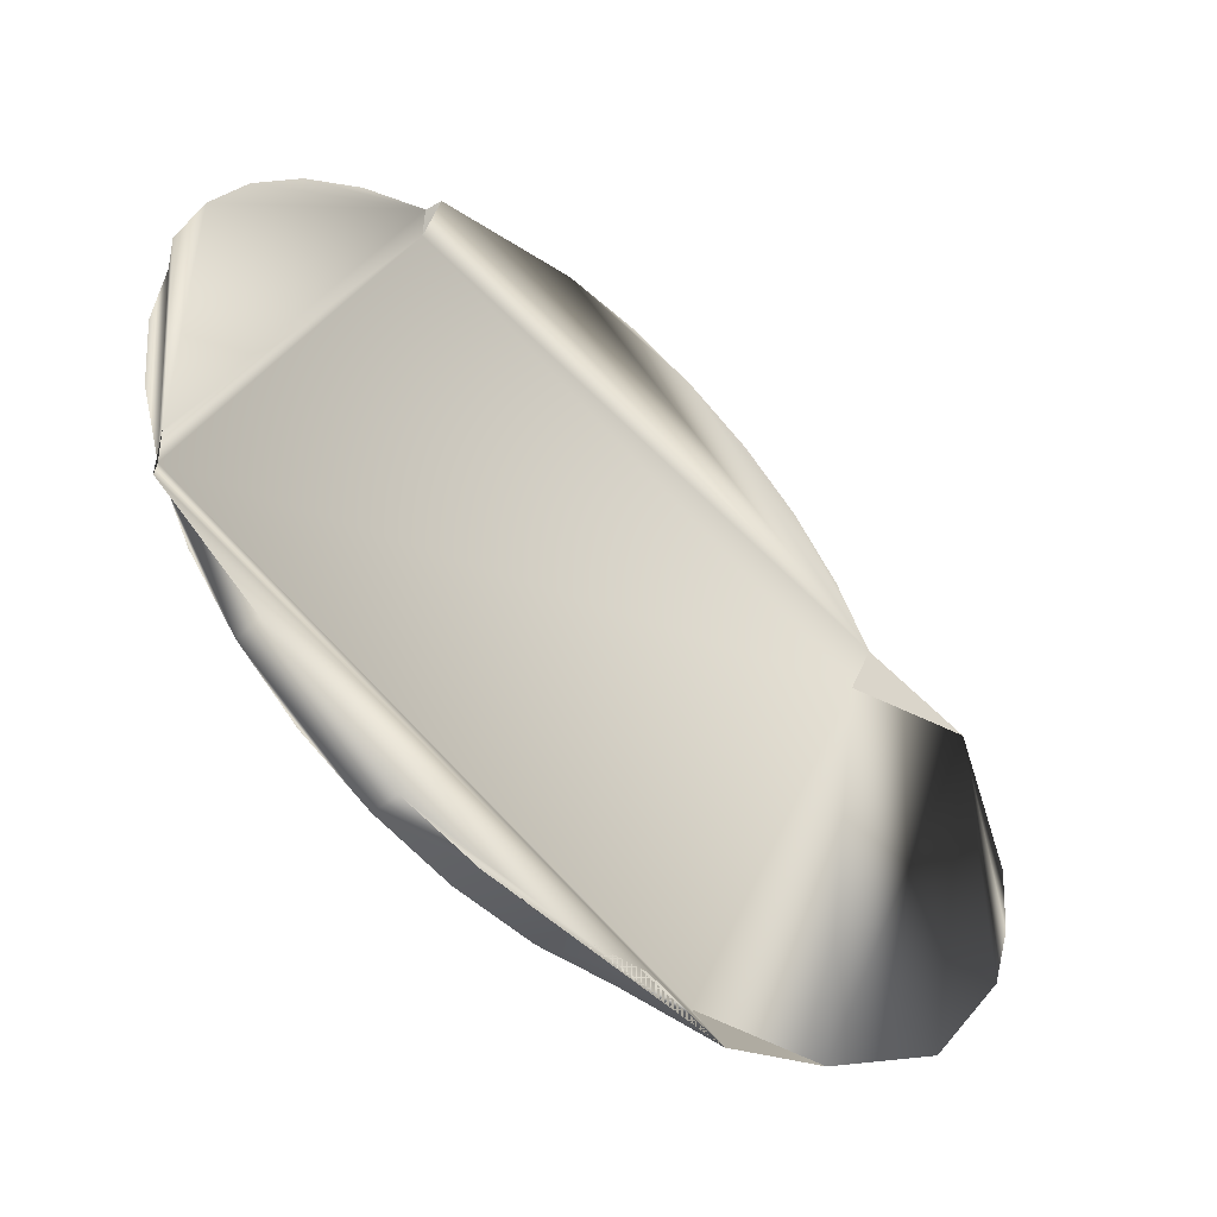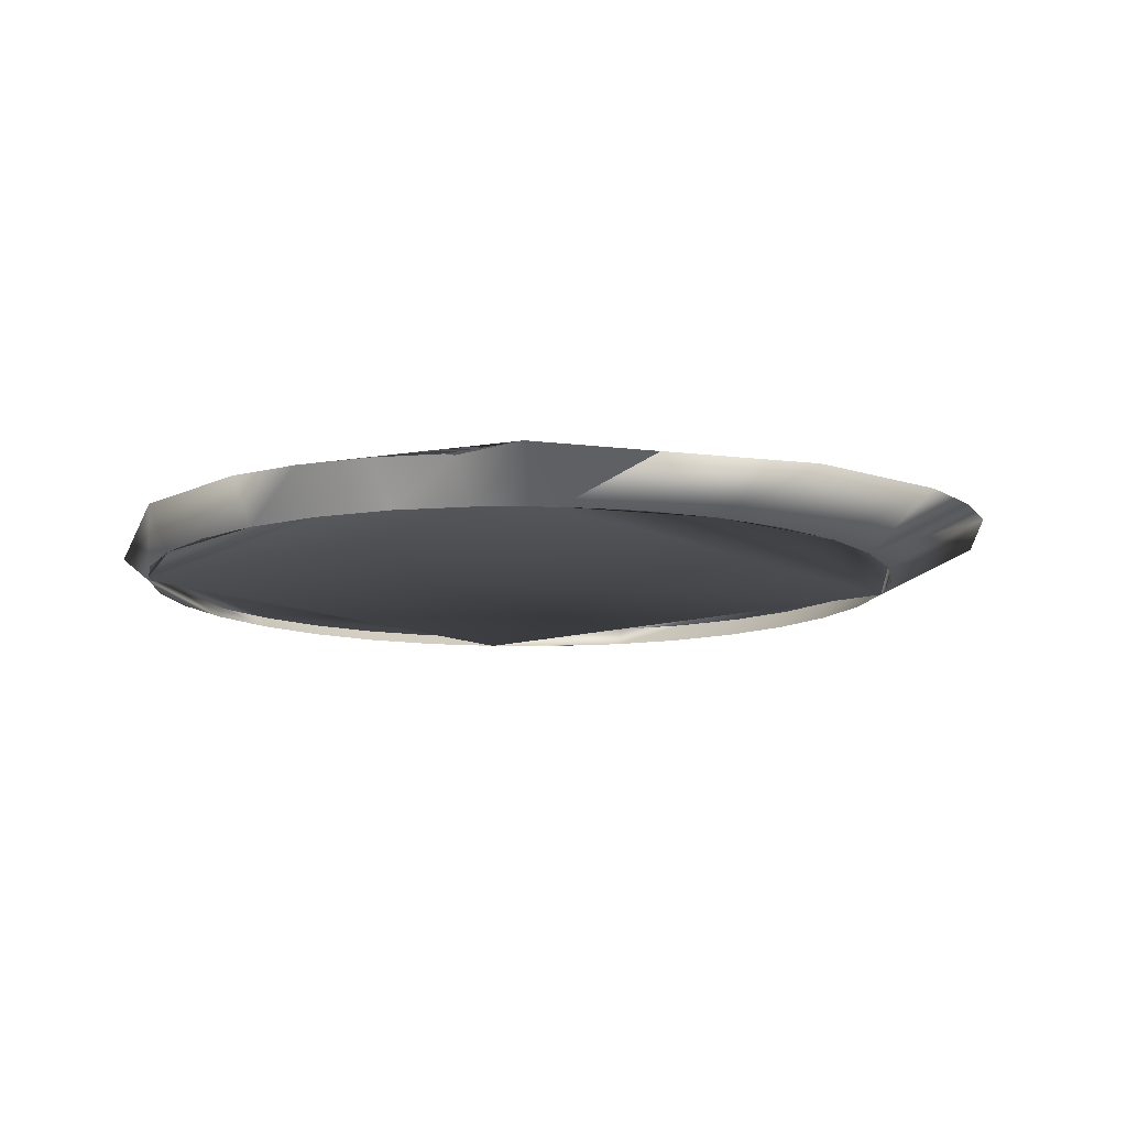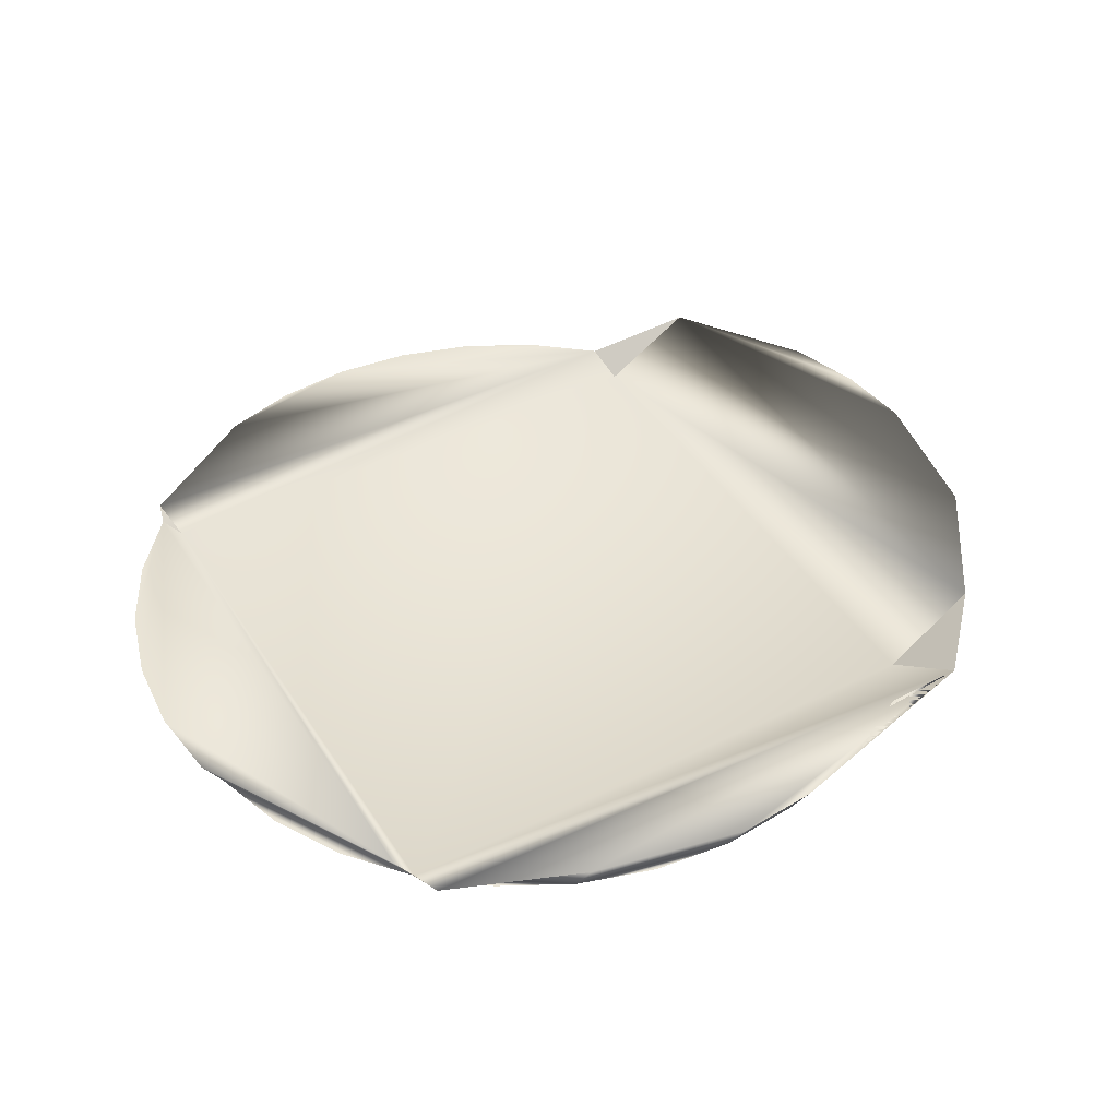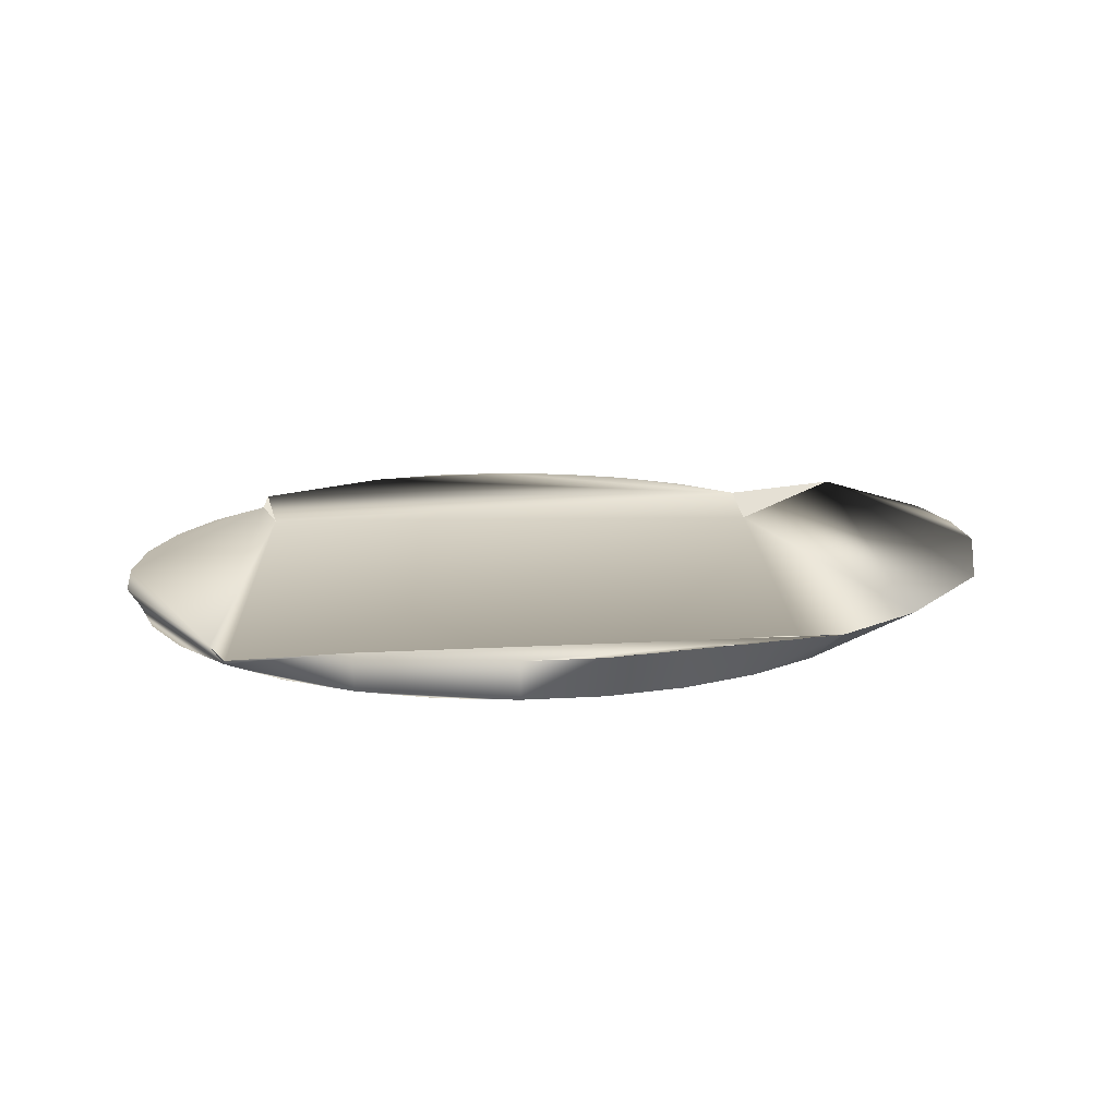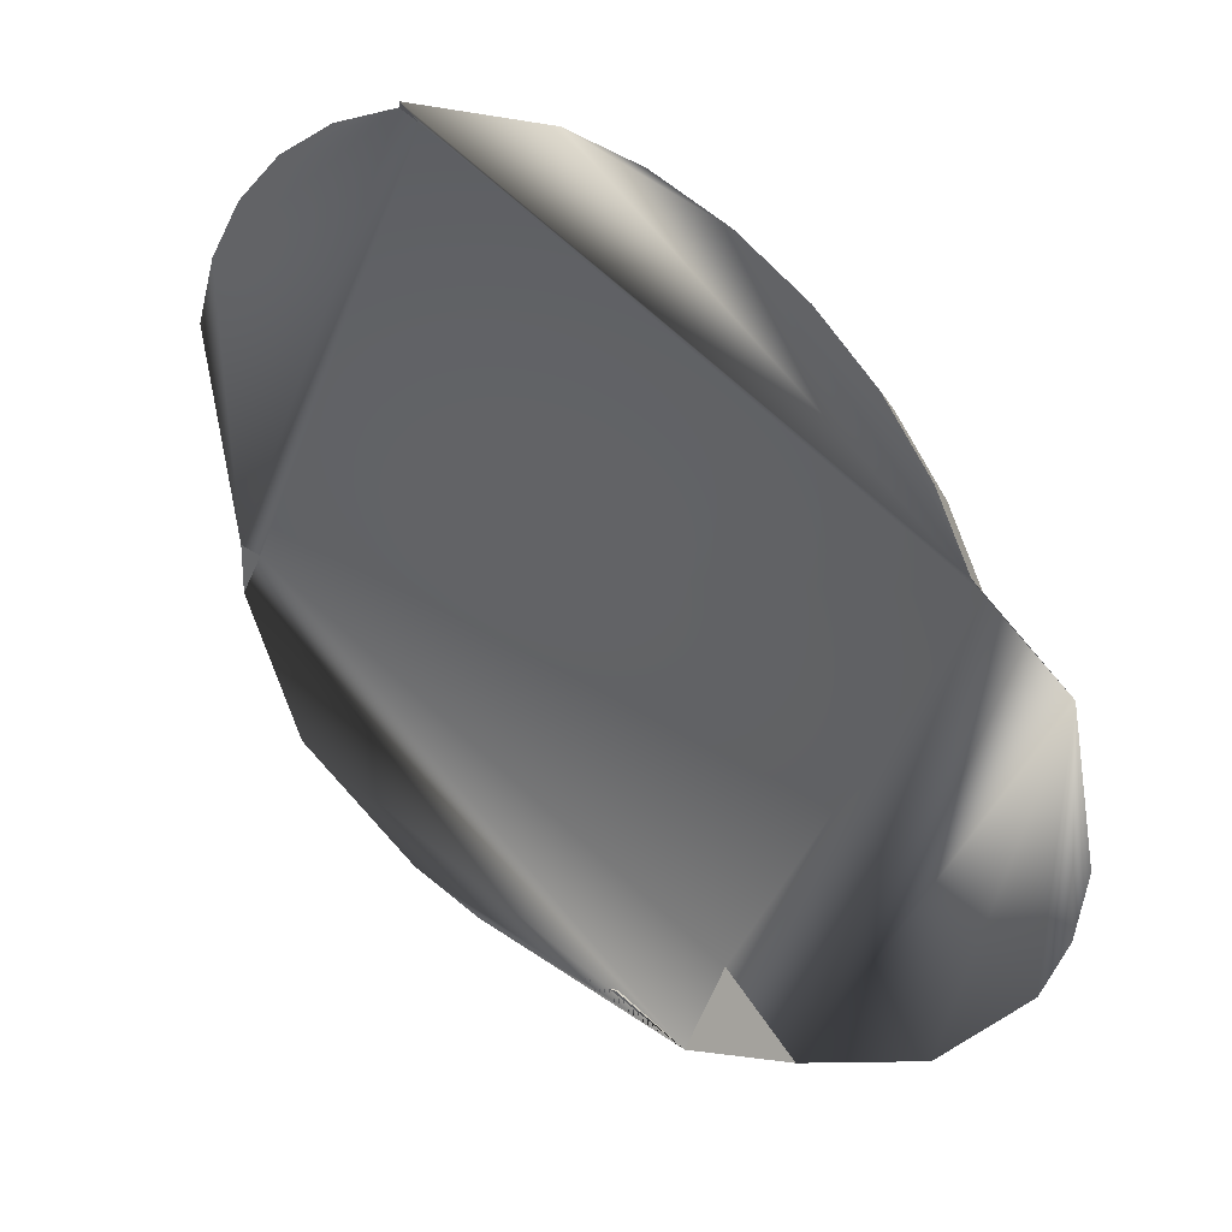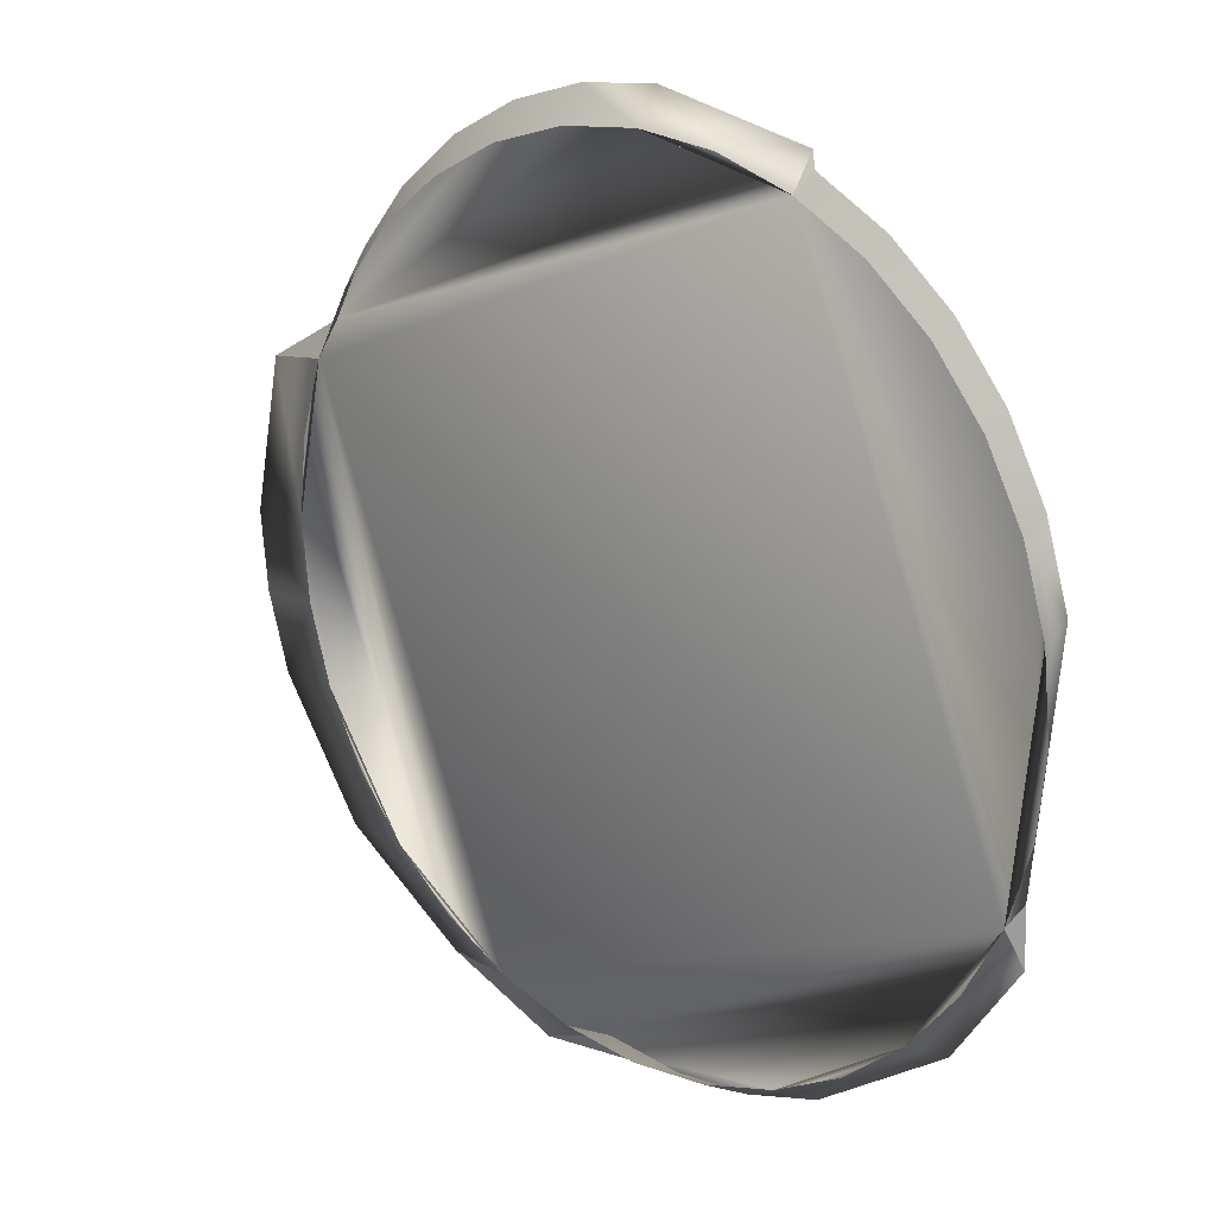
<metadata>
{"format":"obj","ext":"obj","renderer":"f3d","projection":"perspective","resolution":1024,"background":"white","views":[{"elev":-49.8,"azim":138.2,"up":"+Z"},{"elev":-11.3,"azim":-163.6,"up":"+Y"},{"elev":42.7,"azim":127.4,"up":"+Y"},{"elev":15.0,"azim":155.5,"up":"+Y"},{"elev":39.2,"azim":-143.7,"up":"+Z"},{"elev":19.7,"azim":42.3,"up":"+Z"}]}
</metadata>
<code>
o Circle
v 22.17 -0.02349 -9.011
v 9.29 -0.0235 22.08
v -21.8 -0.0235 9.201
v -13.04 -0.0235 19.88
v -16.64 -0.0235 16.92
v -16.64 -0.0235 16.92
v 19.97 -0.02349 -13.13
v 22.17 -0.02349 -9.011
v -8.923 -0.0235 22.08
v -13.04 -0.0235 19.88
v -4.459 -0.02349 -23.24
v 0.1835 -0.02349 -23.7
v 0.1835 -0.02349 -23.7
v 17.01 -0.02349 -16.73
v 19.97 -0.02349 -13.13
v -4.459 -0.0235 23.43
v -8.923 -0.0235 22.08
v -8.923 -0.02349 -21.89
v -4.459 -0.02349 -23.24
v 13.4 -0.02349 -19.69
v 17.01 -0.02349 -16.73
v 0.1835 -0.0235 23.89
v -4.459 -0.0235 23.43
v -13.04 -0.02349 -19.69
v -8.923 -0.02349 -21.89
v 9.29 -0.02349 -21.89
v 13.4 -0.02349 -19.69
v 4.826 -0.0235 23.43
v 0.1835 -0.0235 23.89
v -16.64 -0.02349 -16.73
v -13.04 -0.02349 -19.69
v 4.826 -0.02349 -23.24
v 9.29 -0.02349 -21.89
v 4.826 -0.0235 23.43
v -19.6 -0.02349 -13.13
v -16.64 -0.02349 -16.73
v 4.826 -0.02349 -23.24
v 13.4 -0.0235 19.88
v 9.29 -0.0235 22.08
v -21.8 -0.02349 -9.011
v -19.6 -0.02349 -13.13
v 17.01 -0.0235 16.92
v 13.4 -0.0235 19.88
v -23.16 -0.02349 -4.547
v -21.8 -0.02349 -9.011
v 19.97 -0.0235 13.32
v 17.01 -0.0235 16.92
v -23.61 -0.02349 0.09502
v -23.16 -0.02349 -4.547
v 22.17 -0.0235 9.201
v 19.97 -0.0235 13.32
v -23.16 -0.0235 4.737
v -23.61 -0.02349 0.09502
v 23.52 -0.0235 4.737
v 22.17 -0.0235 9.201
v -23.16 -0.0235 4.737
v 23.98 -0.02349 0.095
v 23.52 -0.0235 4.737
v -19.6 -0.0235 13.32
v -21.8 -0.0235 9.201
v 23.52 -0.02349 -4.547
v 23.98 -0.02349 0.095
v -19.6 -0.0235 13.32
v 23.52 -0.02349 -4.547
v 0.807 2.665 -25.12
v -8.299 2.665 -26.28
v 22.76 0.8972 -11.25
v 24.05 0.8231 5.796
v 22.69 0.8231 -7.953
v 13.93 0.8231 20.94
v 17.54 0.8231 17.98
v -8.985 1.401 23.91
v -4.521 1.401 25.27
v -13.1 1.401 21.71
v 9.228 1.401 23.91
v -14.98 2.334 -23.26
v -22.7 2.334 -18.11
v -27.86 2.334 -10.39
v -3.835 2.665 -24.66
v 17.63 2.665 -18.15
v 9.913 2.665 -23.31
v -21.86 1.401 11.03
v -16.7 1.401 18.75
v 0.1217 1.401 25.72
v -29.21 2.334 -5.922
v 20.5 0.8231 14.37
v -19.66 1.401 15.15
v 22.69 0.8231 10.26
v 9.816 0.8231 23.14
v 5.449 2.665 -24.66
v -29.67 2.334 -1.279
v -27.86 2.334 7.827
f 1 2 3
f 4 5 6
f 7 8 1
f 9 10 4
f 11 12 13
f 14 15 7
f 16 17 9
f 18 19 11
f 20 21 14
f 22 23 16
f 24 25 18
f 26 27 20
f 28 29 22
f 30 31 24
f 32 33 26
f 2 34 28
f 35 36 30
f 13 37 32
f 38 39 2
f 40 41 35
f 42 43 38
f 44 45 40
f 46 47 42
f 48 49 44
f 50 51 46
f 52 53 48
f 54 55 50
f 3 56 52
f 57 58 54
f 59 60 3
f 61 62 57
f 6 63 59
f 1 64 61
f 32 65 13
f 11 66 18
f 1 66 67
f 26 20 14
f 14 7 1
f 1 61 57
f 57 54 1
f 50 68 54
f 54 69 1
f 2 70 38
f 38 71 42
f 2 28 22
f 16 72 73
f 9 74 72
f 22 75 2
f 3 52 48
f 3 76 18
f 40 77 78
f 40 35 30
f 30 24 18
f 13 79 11
f 26 80 81
f 2 82 3
f 4 83 74
f 22 73 84
f 30 76 77
f 44 78 85
f 42 86 46
f 18 1 3
f 4 10 5
f 7 15 8
f 9 17 10
f 11 19 12
f 14 21 15
f 16 23 17
f 18 25 19
f 20 27 21
f 22 29 23
f 24 31 25
f 26 33 27
f 28 34 29
f 30 36 31
f 32 37 33
f 2 39 34
f 35 41 36
f 13 12 37
f 38 43 39
f 40 45 41
f 42 47 43
f 44 49 45
f 46 51 47
f 48 53 49
f 50 55 51
f 52 56 53
f 54 58 55
f 3 60 56
f 57 62 58
f 59 63 60
f 61 64 62
f 6 5 63
f 1 8 64
f 84 73 72
f 72 74 83
f 83 87 82
f 75 84 82
f 84 72 82
f 72 83 82
f 6 87 83
f 59 82 87
f 68 88 69
f 88 86 89
f 86 71 89
f 71 70 89
f 69 88 89
f 2 69 89
f 46 88 50
f 66 79 65
f 65 90 66
f 90 81 66
f 81 80 66
f 80 67 66
f 26 90 32
f 1 80 14
f 91 85 92
f 85 78 92
f 78 77 92
f 77 76 92
f 44 91 48
f 48 92 3
f 67 1 69
f 66 76 18
f 3 92 82
f 2 89 75
f 32 90 65
f 11 79 66
f 1 18 66
f 50 88 68
f 54 68 69
f 2 89 70
f 38 70 71
f 16 9 72
f 9 4 74
f 22 84 75
f 3 92 76
f 40 30 77
f 13 65 79
f 26 14 80
f 2 75 82
f 4 6 83
f 22 16 73
f 30 18 76
f 44 40 78
f 42 71 86
f 6 59 87
f 59 3 82
f 2 1 69
f 46 86 88
f 26 81 90
f 1 67 80
f 44 85 91
f 48 91 92

</code>
